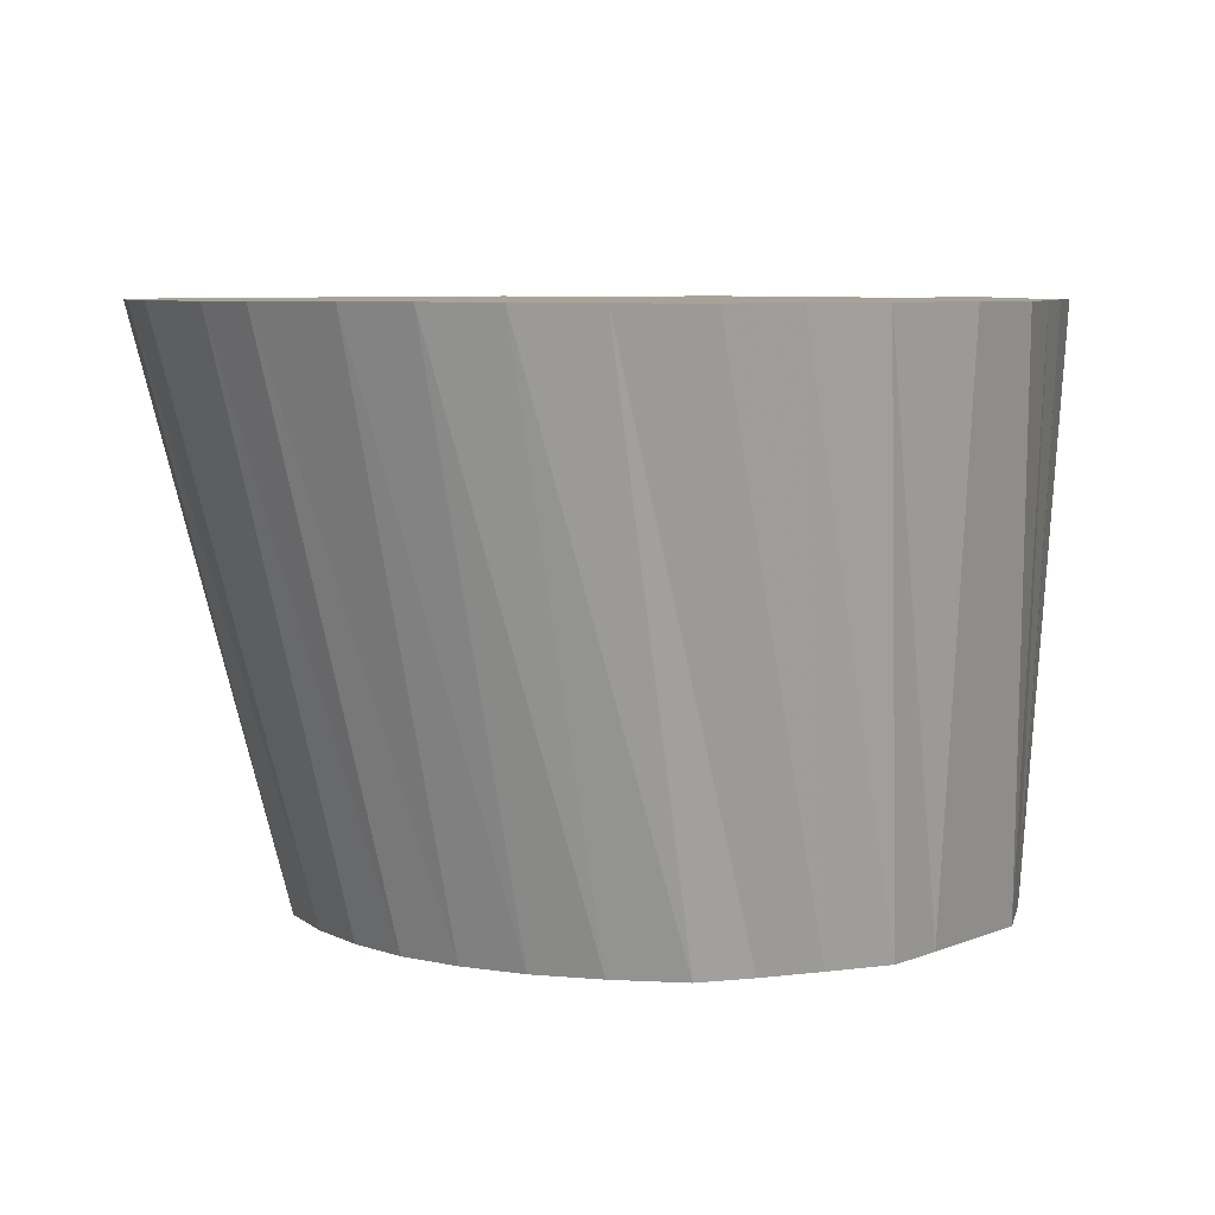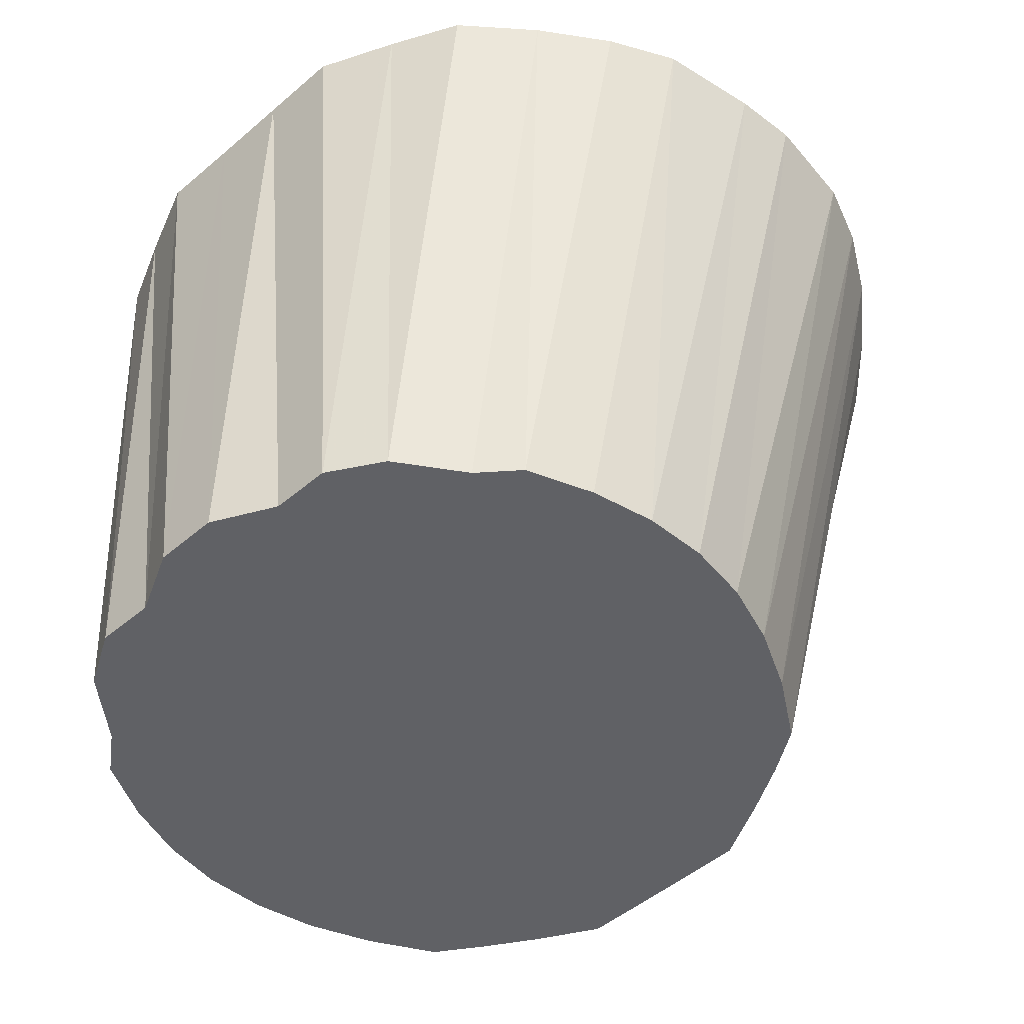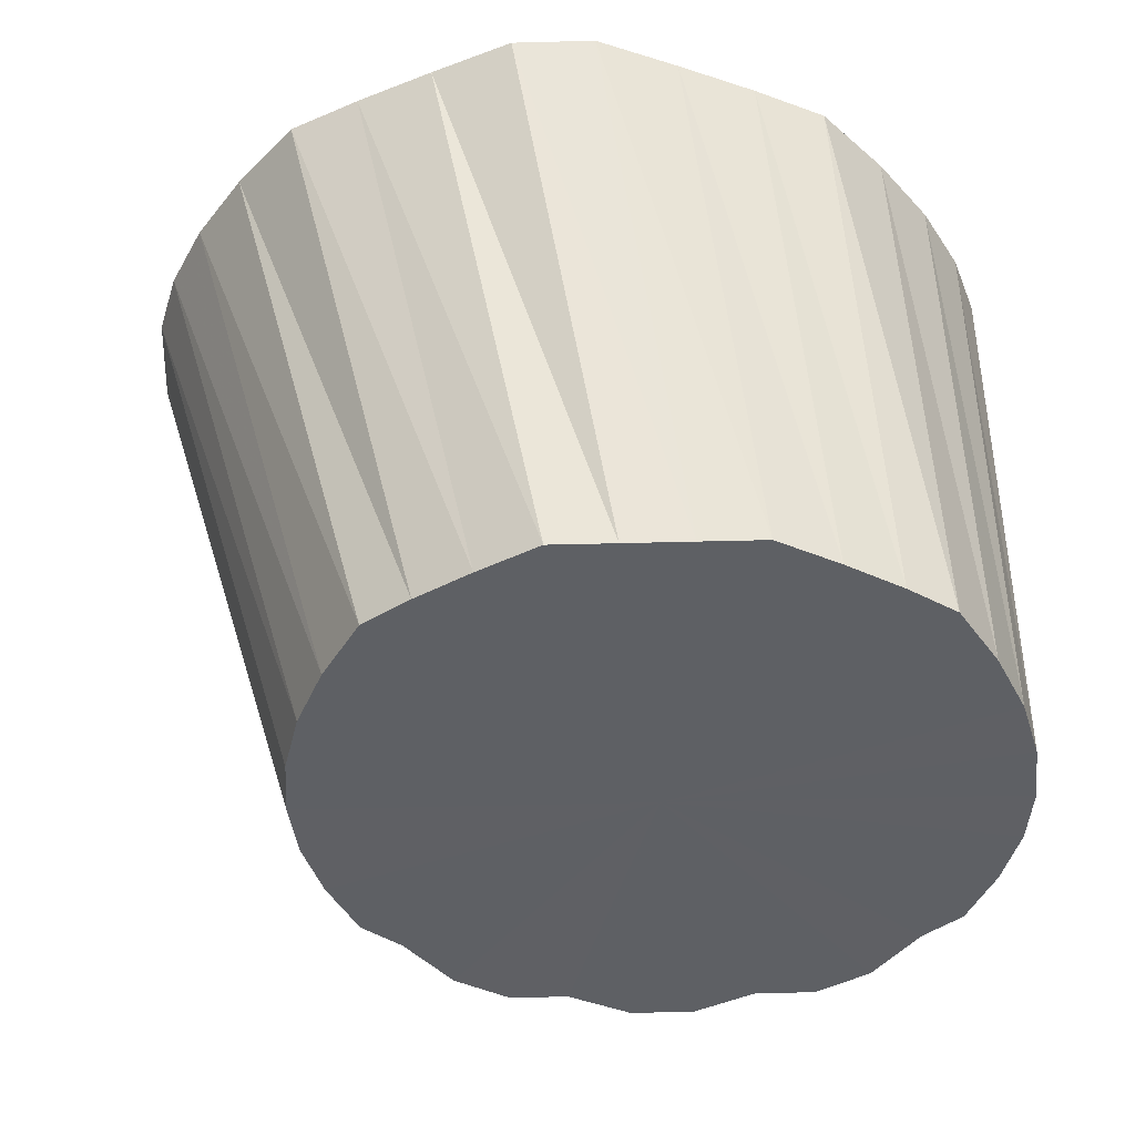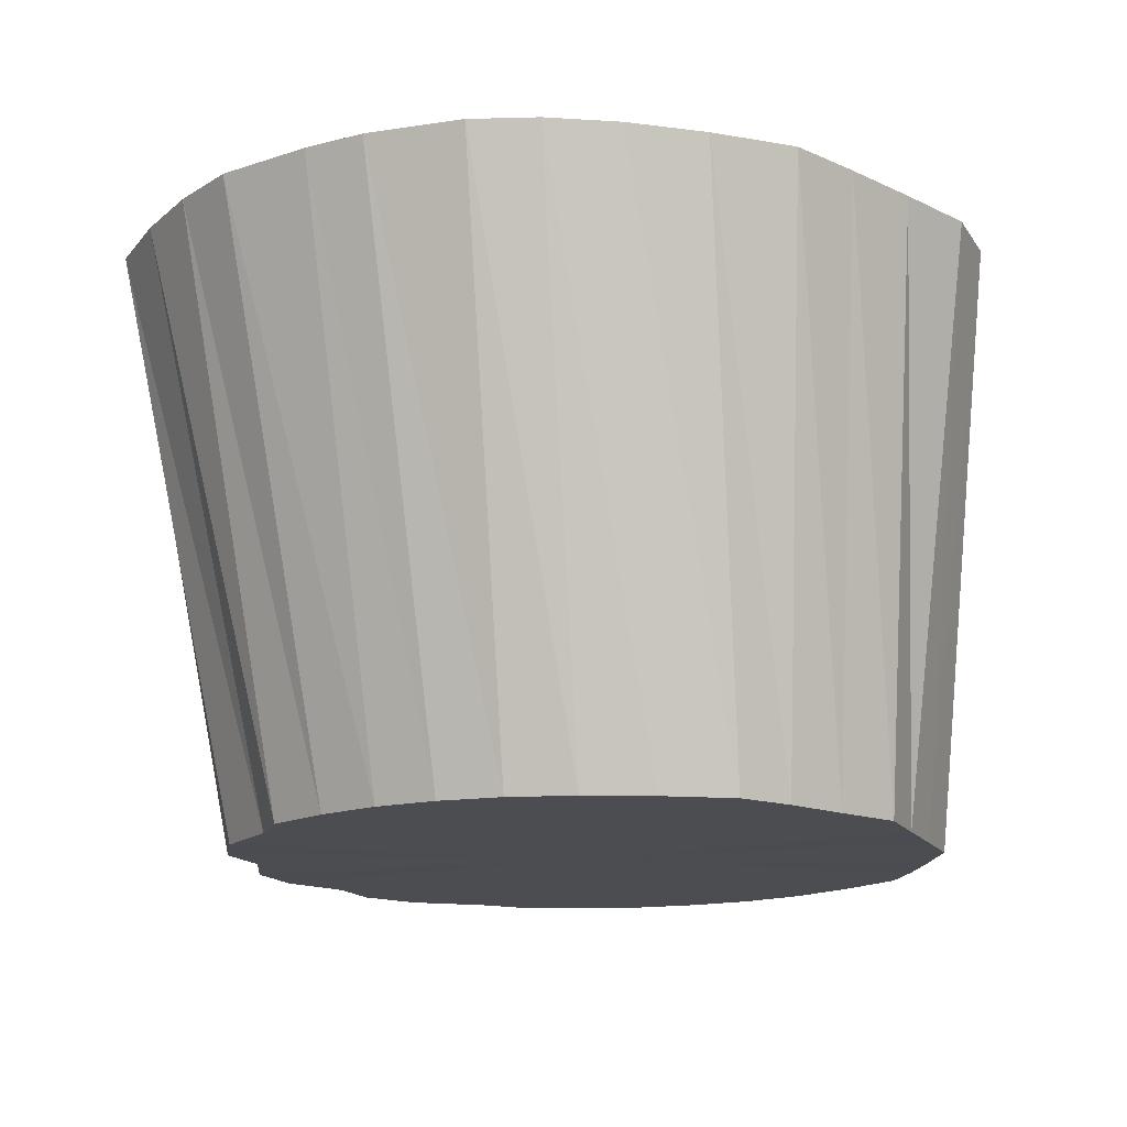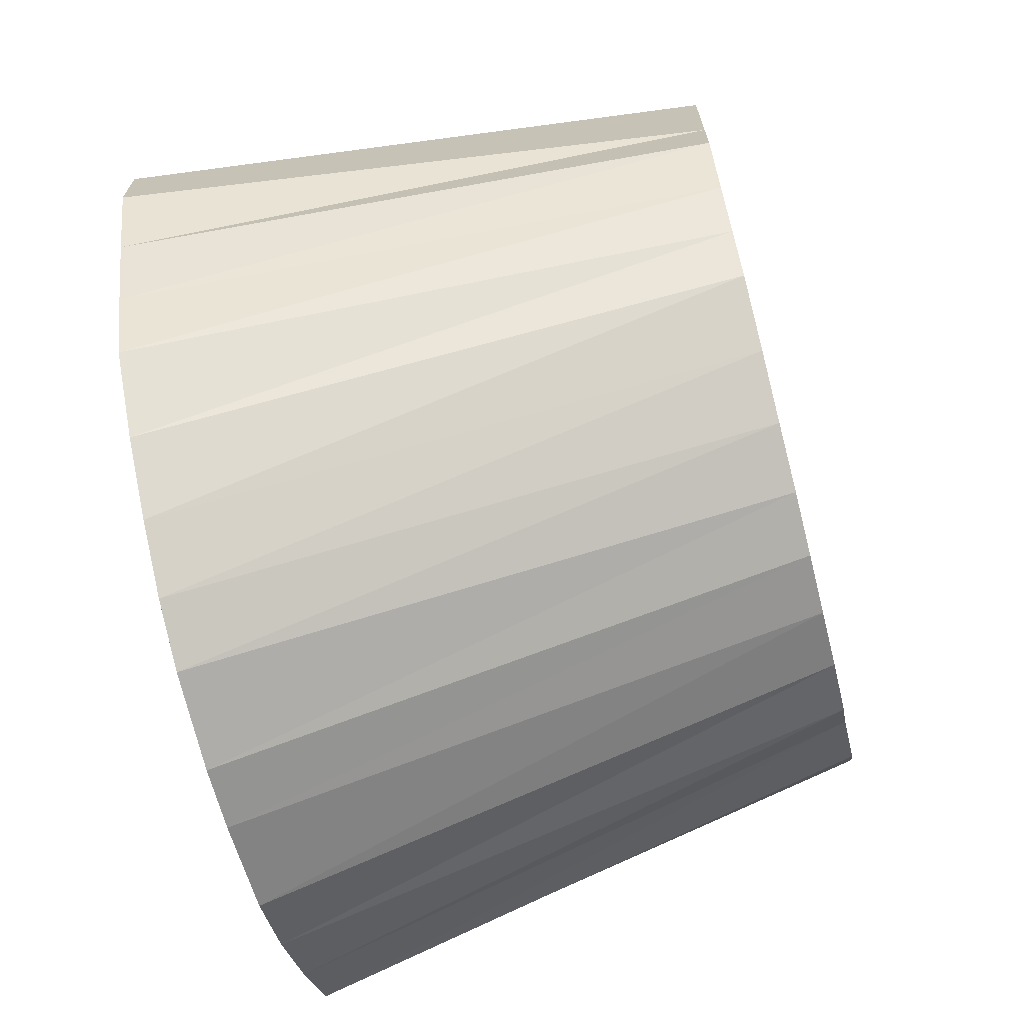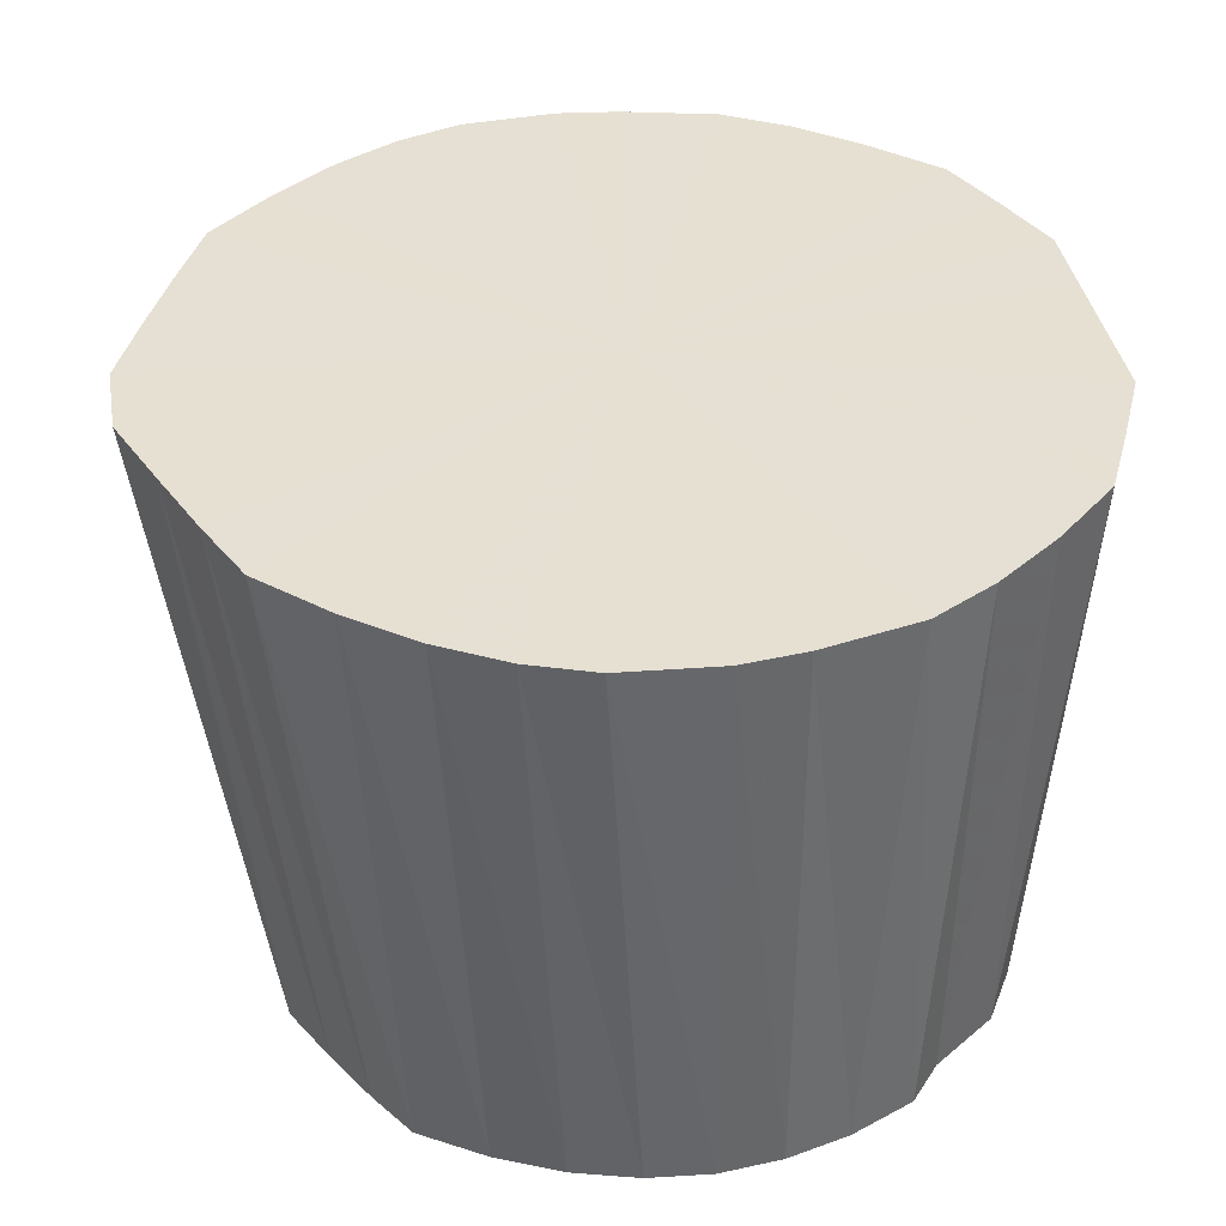
<metadata>
{"format":"obj","ext":"obj","renderer":"f3d","projection":"perspective","resolution":1024,"background":"white","views":[{"elev":6.7,"azim":-140.0,"up":"+Y"},{"elev":-49.6,"azim":133.1,"up":"+Y"},{"elev":-43.1,"azim":-88.2,"up":"+Y"},{"elev":-15.7,"azim":-157.9,"up":"+Y"},{"elev":-69.6,"azim":-75.8,"up":"+Z"},{"elev":38.3,"azim":-9.7,"up":"+Y"}]}
</metadata>
<code>
o 761
v 2225 1881 24.02
v 2225 1881 24.02
v 2225 1881 24.02
v 2225 1881 24.01
v 2225 1881 24.02
v 2225 1881 24.02
v 2225 1881 24.02
v 2225 1881 24
v 2225 1881 24.02
v 2225 1881 24.01
v 2225 1881 24.02
v 2225 1881 23.99
v 2225 1881 24.01
v 2225 1881 24
v 2225 1881 24.01
v 2225 1881 23.97
v 2225 1881 23.99
v 2225 1881 23.99
v 2225 1881 23.99
v 2225 1881 23.95
v 2225 1881 23.98
v 2225 1881 23.97
v 2225 1881 23.98
v 2225 1881 23.92
v 2225 1881 23.96
v 2225 1881 23.95
v 2225 1881 23.96
v 2225 1881 23.9
v 2225 1881 23.94
v 2225 1881 23.92
v 2225 1881 23.94
v 2225 1881 23.87
v 2225 1881 23.92
v 2225 1881 23.9
v 2225 1881 23.92
v 2225 1881 23.85
v 2225 1881 23.9
v 2225 1881 23.87
v 2225 1881 23.9
v 2225 1881 23.85
v 2225 1881 23.88
v 2225 1881 23.83
v 2225 1881 23.88
v 2225 1881 23.83
v 2225 1881 23.86
v 2225 1881 23.8
v 2225 1881 23.86
v 2225 1881 23.83
v 2225 1881 23.91
v 2225 1881 23.83
v 2225 1881 23.85
v 2225 1881 23.8
v 2225 1881 23.8
v 2225 1881 23.85
v 2225 1881 23.79
v 2225 1881 23.8
v 2225 1881 23.83
v 2225 1881 23.79
v 2225 1881 23.77
v 2225 1881 23.83
v 2225 1881 23.79
v 2225 1881 23.79
v 2225 1881 23.82
v 2225 1881 23.77
v 2225 1881 23.77
v 2225 1881 23.82
v 2225 1881 23.76
v 2225 1881 23.77
v 2225 1881 23.81
v 2225 1881 23.76
v 2225 1881 23.75
v 2225 1881 23.81
v 2225 1881 23.76
v 2225 1881 23.76
v 2225 1881 23.81
v 2225 1881 23.75
v 2225 1881 23.75
v 2225 1881 23.81
v 2225 1881 23.75
v 2225 1881 23.8
v 2225 1881 23.75
v 2225 1881 23.75
v 2225 1881 23.9
v 2225 1881 23.88
v 2225 1881 23.92
v 2225 1881 23.94
v 2225 1881 23.96
v 2225 1881 23.98
v 2225 1881 23.99
v 2225 1881 24.01
v 2225 1881 24.02
v 2225 1881 24.02
v 2225 1881 24.02
v 2225 1881 24.02
v 2225 1881 24.02
v 2225 1881 24.01
v 2225 1881 23.99
v 2225 1881 23.98
v 2225 1881 23.96
v 2225 1881 23.94
v 2225 1881 23.92
v 2225 1881 23.9
v 2225 1881 23.88
v 2225 1881 23.86
v 2225 1881 24.02
v 2225 1881 24.02
v 2225 1881 24.02
v 2225 1881 24.01
v 2225 1881 24.02
v 2225 1881 24.02
v 2225 1881 24.02
v 2225 1881 24
v 2225 1881 24.01
v 2225 1881 23.99
v 2225 1881 23.99
v 2225 1881 24.02
v 2225 1881 24.02
v 2225 1881 23.97
v 2225 1881 23.98
v 2225 1881 23.95
v 2225 1881 23.96
v 2225 1881 24.01
v 2225 1881 24.01
v 2225 1881 23.92
v 2225 1881 23.94
v 2225 1881 23.9
v 2225 1881 23.92
v 2225 1881 24
v 2225 1881 23.99
v 2225 1881 23.87
v 2225 1881 23.9
v 2225 1881 23.85
v 2225 1881 23.88
v 2225 1881 23.99
v 2225 1881 23.98
v 2225 1881 23.97
v 2225 1881 23.96
v 2225 1881 23.95
v 2225 1881 23.94
v 2225 1881 23.92
v 2225 1881 23.92
v 2225 1881 23.9
v 2225 1881 23.9
v 2225 1881 23.87
v 2225 1881 23.88
v 2225 1881 23.85
v 2225 1881 23.86
v 2225 1881 24.02
v 2225 1881 23.89
v 2225 1881 24.02
v 2225 1881 24.01
v 2225 1881 24.02
v 2225 1881 24
v 2225 1881 24.01
v 2225 1881 23.99
v 2225 1881 24
v 2225 1881 23.97
v 2225 1881 23.99
v 2225 1881 23.95
v 2225 1881 23.97
v 2225 1881 23.92
v 2225 1881 23.95
v 2225 1881 23.9
v 2225 1881 23.92
v 2225 1881 23.87
v 2225 1881 23.9
v 2225 1881 23.85
v 2225 1881 23.87
v 2225 1881 23.83
v 2225 1881 23.85
v 2225 1881 23.8
v 2225 1881 23.83
v 2225 1881 23.79
v 2225 1881 23.8
v 2225 1881 23.77
v 2225 1881 23.79
v 2225 1881 23.76
v 2225 1881 23.77
v 2225 1881 23.75
v 2225 1881 23.76
v 2225 1881 23.75
v 2225 1881 23.75
f 1 2 3
f 2 4 5
f 6 1 7
f 4 8 9
f 10 6 11
f 8 12 13
f 14 10 15
f 12 16 17
f 18 14 19
f 16 20 21
f 22 18 23
f 20 24 25
f 26 22 27
f 24 28 29
f 30 26 31
f 28 32 33
f 34 30 35
f 32 36 37
f 38 34 39
f 40 38 41
f 36 42 43
f 44 40 45
f 42 46 47
f 48 47 43
f 43 47 49
f 50 45 51
f 51 45 49
f 52 44 51
f 53 54 47
f 47 54 49
f 46 55 54
f 56 51 57
f 57 51 49
f 58 52 57
f 55 59 60
f 61 60 54
f 54 60 49
f 62 57 63
f 63 57 49
f 64 58 63
f 65 66 60
f 60 66 49
f 59 67 66
f 68 63 69
f 69 63 49
f 70 64 69
f 67 71 72
f 73 72 66
f 66 72 49
f 74 69 75
f 75 69 49
f 76 70 75
f 77 78 72
f 72 78 49
f 71 79 78
f 79 76 80
f 81 75 80
f 80 75 49
f 82 80 78
f 78 80 49
f 83 84 49
f 85 83 49
f 86 85 49
f 87 86 49
f 88 87 49
f 89 88 49
f 90 89 49
f 91 90 49
f 92 91 49
f 93 92 49
f 94 93 49
f 95 94 49
f 96 95 49
f 97 96 49
f 98 97 49
f 99 98 49
f 100 99 49
f 101 100 49
f 102 101 49
f 103 102 49
f 104 103 49
f 105 106 107
f 108 109 106
f 110 107 111
f 112 113 109
f 114 115 113
f 116 111 117
f 118 119 115
f 120 121 119
f 122 117 123
f 124 125 121
f 126 127 125
f 128 123 129
f 130 131 127
f 132 133 131
f 134 129 135
f 136 135 137
f 138 137 139
f 140 139 141
f 142 141 143
f 144 143 145
f 146 145 147
f 148 149 150
f 150 149 151
f 152 149 148
f 151 149 153
f 154 149 152
f 153 149 155
f 156 149 154
f 155 149 157
f 158 149 156
f 157 149 159
f 160 149 158
f 159 149 161
f 162 149 160
f 161 149 163
f 164 149 162
f 163 149 165
f 166 149 164
f 165 149 167
f 168 149 166
f 167 149 169
f 170 149 168
f 169 149 171
f 172 149 170
f 171 149 173
f 174 149 172
f 173 149 175
f 176 149 174
f 175 149 177
f 178 149 176
f 177 149 179
f 180 149 178
f 179 149 181
f 182 149 180
f 181 149 182

</code>
